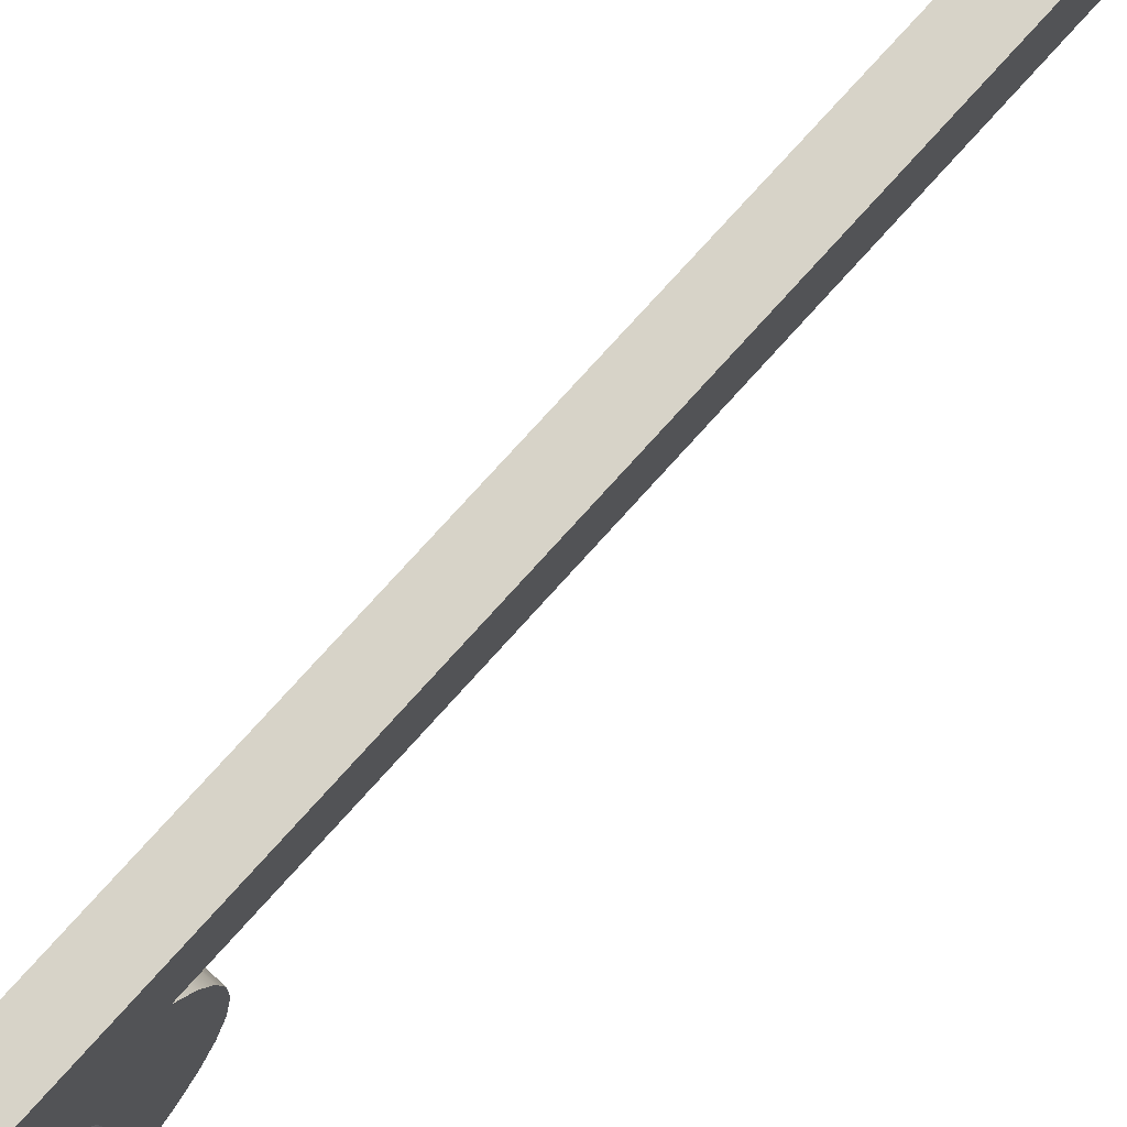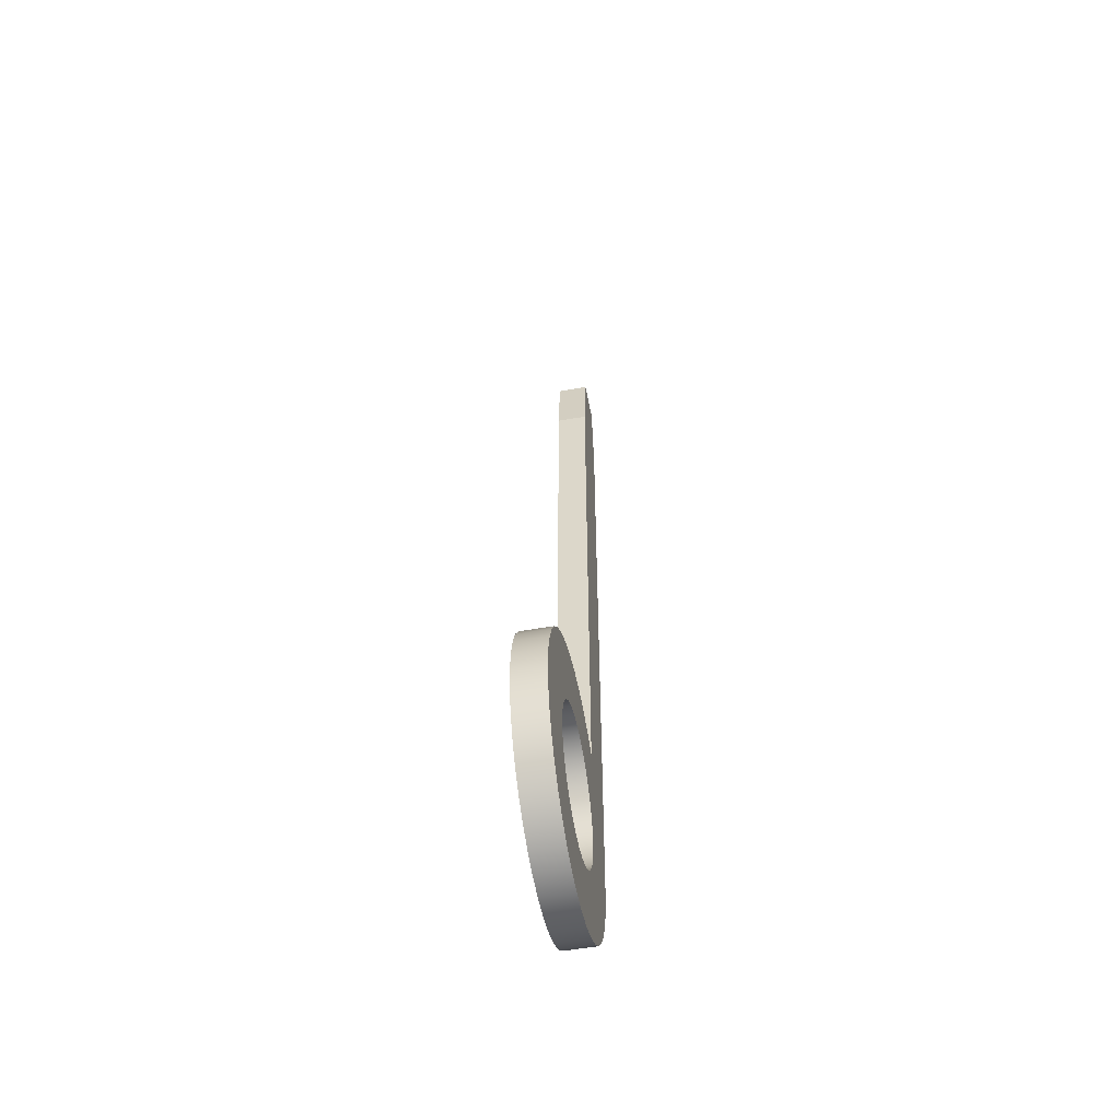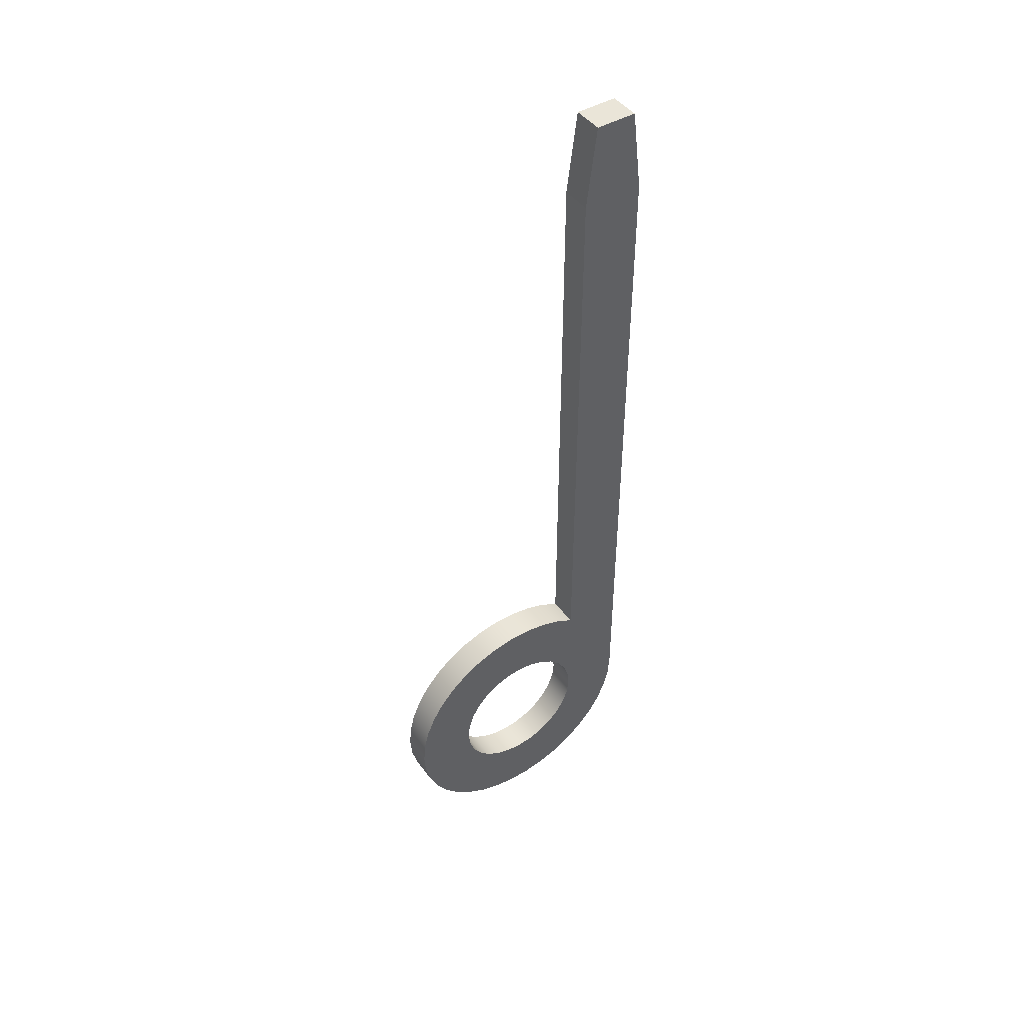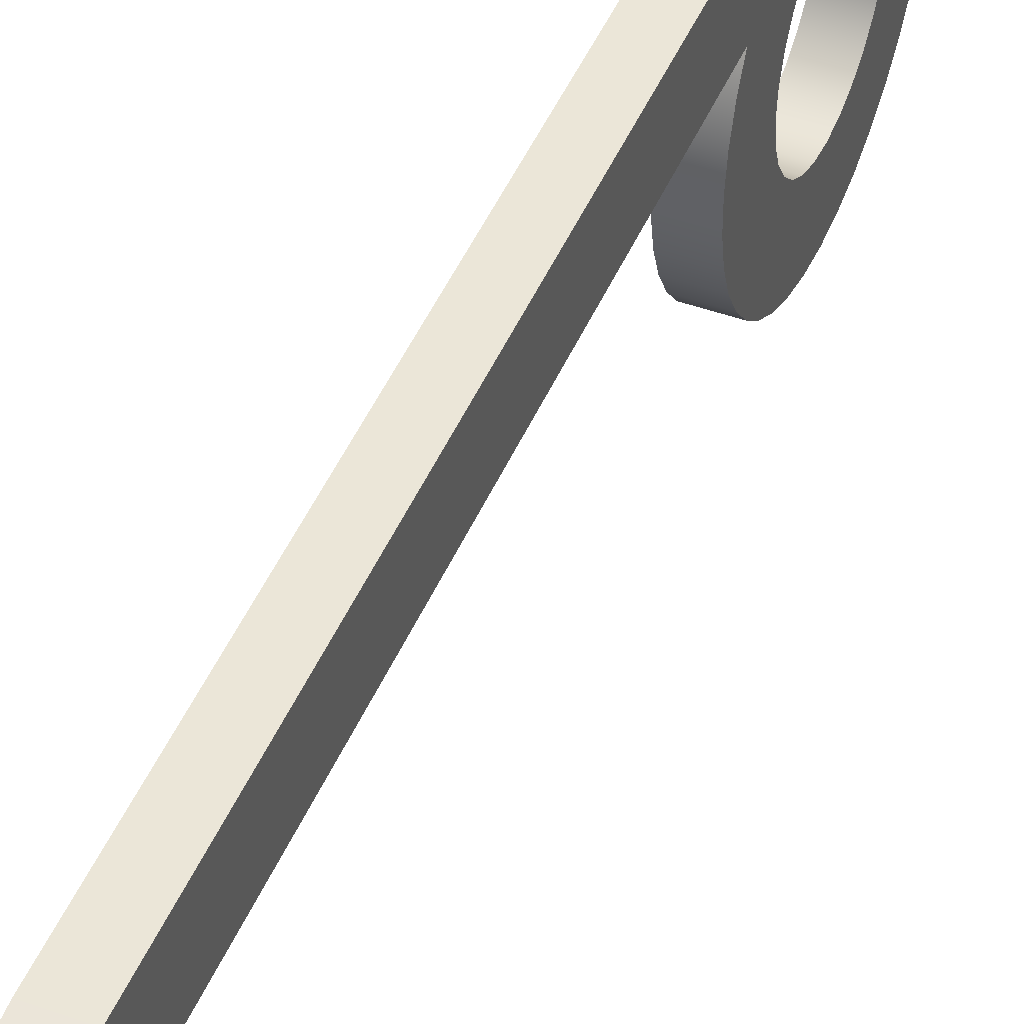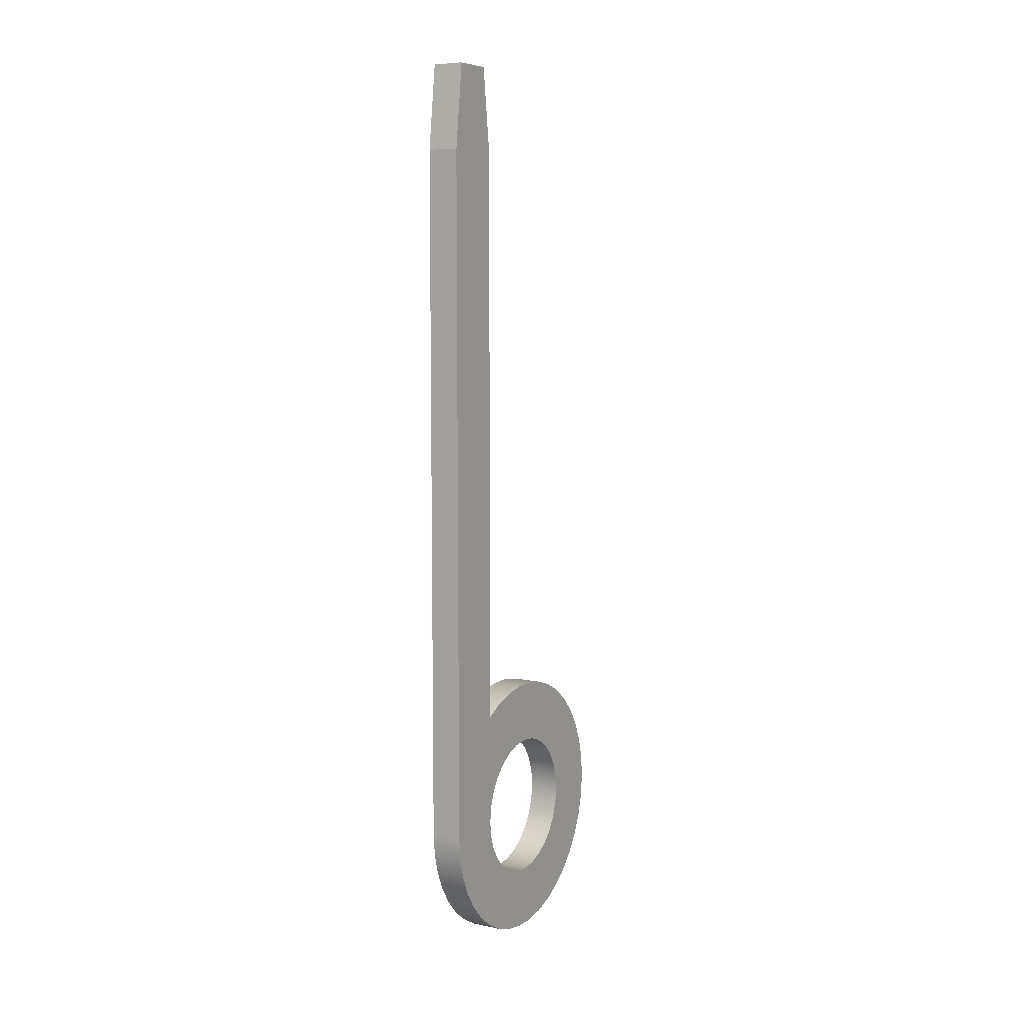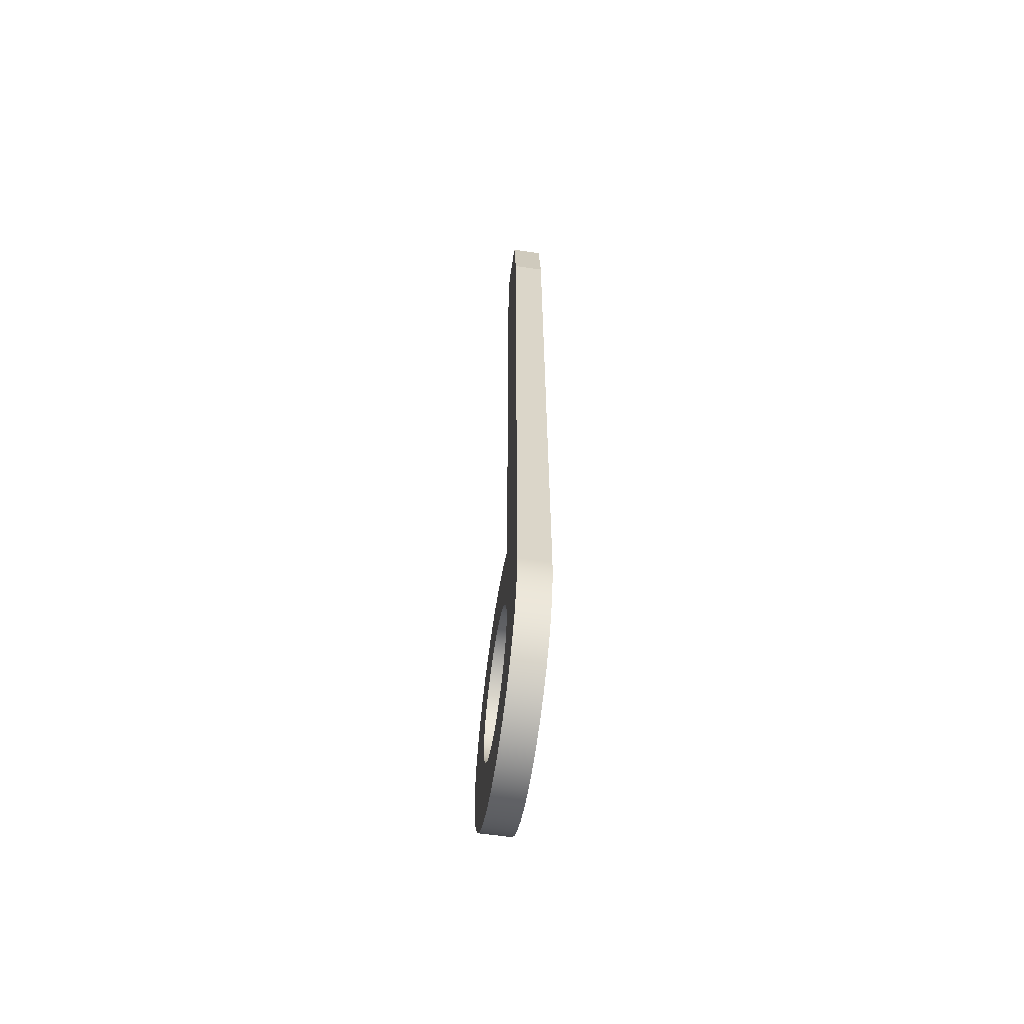
<metadata>
{"format":"obj","ext":"obj","renderer":"f3d","projection":"perspective","resolution":1024,"background":"white","views":[{"elev":76.5,"azim":-138.0,"up":"+Y"},{"elev":-53.5,"azim":10.7,"up":"+Z"},{"elev":45.2,"azim":55.7,"up":"+Z"},{"elev":46.2,"azim":22.3,"up":"+Y"},{"elev":7.4,"azim":-149.9,"up":"+Z"},{"elev":-60.6,"azim":171.5,"up":"+Z"}]}
</metadata>
<code>
v -0.15 0.7 6.7
v 0.15 0.7 6.7
v 0.15 0.8 7.5
v -0.15 0.8 7.5
v -0.15 1.3 6.7
v 0.15 1.3 6.7
v 0.15 1.3 -7.772e-16
v -0.15 1.3 -7.772e-16
v 0.15 -8.573e-17 0.7
v 0.15 0.1558 0.6824
v 0.15 0.3037 0.6307
v 0.15 0.4364 0.5473
v 0.15 0.5473 0.4364
v 0.15 0.6307 0.3037
v 0.15 0.6824 0.1558
v 0.15 0.7 -4.286e-17
v 0.15 0.6824 -0.1558
v 0.15 0.6307 -0.3037
v 0.15 0.5473 -0.4364
v 0.15 0.4364 -0.5473
v 0.15 0.3037 -0.6307
v 0.15 0.1558 -0.6824
v 0.15 0 -0.7
v 0.15 -0.1558 -0.6824
v 0.15 -0.3037 -0.6307
v 0.15 -0.4364 -0.5473
v 0.15 -0.5473 -0.4364
v 0.15 -0.6307 -0.3037
v 0.15 -0.6824 -0.1558
v 0.15 -0.7 -4.286e-17
v 0.15 -0.6824 0.1558
v 0.15 -0.6307 0.3037
v 0.15 -0.5473 0.4364
v 0.15 -0.4364 0.5473
v 0.15 -0.3037 0.6307
v 0.15 -0.1558 0.6824
v 0.15 1.2 7.5
v 0.15 0.8 7.5
v 0.15 0.7 6.7
v 0.15 0.7 1.095
v 0.15 0.5105 1.196
v 0.15 0.3072 1.263
v 0.15 0.09549 1.296
v 0.15 -0.1188 1.295
v 0.15 -0.3299 1.257
v 0.15 -0.532 1.186
v 0.15 -0.7196 1.083
v 0.15 -0.8877 0.9497
v 0.15 -1.032 0.791
v 0.15 -1.148 0.6108
v 0.15 -1.232 0.4139
v 0.15 -1.284 0.2059
v 0.15 -1.3 -0.007799
v 0.15 -1.281 -0.2213
v 0.15 -1.227 -0.4287
v 0.15 -1.14 -0.6245
v 0.15 -1.022 -0.8033
v 0.15 -0.8762 -0.9603
v 0.15 -0.7066 -1.091
v 0.15 -0.5177 -1.192
v 0.15 -0.3148 -1.261
v 0.15 -0.1033 -1.296
v 0.15 0.111 -1.295
v 0.15 0.3223 -1.259
v 0.15 0.5248 -1.189
v 0.15 0.7131 -1.087
v 0.15 0.882 -0.955
v 0.15 1.027 -0.7972
v 0.15 1.144 -0.6176
v 0.15 1.23 -0.4213
v 0.15 1.282 -0.2136
v 0.15 1.3 -7.772e-16
v 0.15 1.3 6.7
v -0.15 1.3 -7.772e-16
v 0.15 1.3 -7.772e-16
v 0.15 1.282 -0.2136
v 0.15 1.23 -0.4213
v 0.15 1.144 -0.6176
v 0.15 1.027 -0.7972
v 0.15 0.882 -0.955
v 0.15 0.7131 -1.087
v 0.15 0.5248 -1.189
v 0.15 0.3223 -1.259
v 0.15 0.111 -1.295
v 0.15 -0.1033 -1.296
v 0.15 -0.3148 -1.261
v 0.15 -0.5177 -1.192
v 0.15 -0.7066 -1.091
v 0.15 -0.8762 -0.9603
v 0.15 -1.022 -0.8033
v 0.15 -1.14 -0.6245
v 0.15 -1.227 -0.4287
v 0.15 -1.281 -0.2213
v 0.15 -1.3 -0.007799
v 0.15 -1.284 0.2059
v 0.15 -1.232 0.4139
v 0.15 -1.148 0.6108
v 0.15 -1.032 0.791
v 0.15 -0.8877 0.9497
v 0.15 -0.7196 1.083
v 0.15 -0.532 1.186
v 0.15 -0.3299 1.257
v 0.15 -0.1188 1.295
v 0.15 0.09549 1.296
v 0.15 0.3072 1.263
v 0.15 0.5105 1.196
v 0.15 0.7 1.095
v -0.15 0.7 1.095
v -0.15 0.5105 1.196
v -0.15 0.3072 1.263
v -0.15 0.09549 1.296
v -0.15 -0.1188 1.295
v -0.15 -0.3299 1.257
v -0.15 -0.532 1.186
v -0.15 -0.7196 1.083
v -0.15 -0.8877 0.9497
v -0.15 -1.032 0.791
v -0.15 -1.148 0.6108
v -0.15 -1.232 0.4139
v -0.15 -1.284 0.2059
v -0.15 -1.3 -0.007799
v -0.15 -1.281 -0.2213
v -0.15 -1.227 -0.4287
v -0.15 -1.14 -0.6245
v -0.15 -1.022 -0.8033
v -0.15 -0.8762 -0.9603
v -0.15 -0.7066 -1.091
v -0.15 -0.5177 -1.192
v -0.15 -0.3148 -1.261
v -0.15 -0.1033 -1.296
v -0.15 0.111 -1.295
v -0.15 0.3223 -1.259
v -0.15 0.5248 -1.189
v -0.15 0.7131 -1.087
v -0.15 0.882 -0.955
v -0.15 1.027 -0.7972
v -0.15 1.144 -0.6176
v -0.15 1.23 -0.4213
v -0.15 1.282 -0.2136
v -0.15 1.2 7.5
v 0.15 1.2 7.5
v 0.15 1.3 6.7
v -0.15 1.3 6.7
v -0.15 0.8 7.5
v 0.15 0.8 7.5
v 0.15 1.2 7.5
v -0.15 1.2 7.5
v -0.15 0.7 1.095
v 0.15 0.7 1.095
v 0.15 0.7 6.7
v -0.15 0.7 6.7
v -0.15 -8.573e-17 0.7
v -0.15 -0.1558 0.6824
v -0.15 -0.3037 0.6307
v -0.15 -0.4364 0.5473
v -0.15 -0.5473 0.4364
v -0.15 -0.6307 0.3037
v -0.15 -0.6824 0.1558
v -0.15 -0.7 -4.286e-17
v -0.15 -0.6824 -0.1558
v -0.15 -0.6307 -0.3037
v -0.15 -0.5473 -0.4364
v -0.15 -0.4364 -0.5473
v -0.15 -0.3037 -0.6307
v -0.15 -0.1558 -0.6824
v -0.15 0 -0.7
v -0.15 0.1558 -0.6824
v -0.15 0.3037 -0.6307
v -0.15 0.4364 -0.5473
v -0.15 0.5473 -0.4364
v -0.15 0.6307 -0.3037
v -0.15 0.6824 -0.1558
v -0.15 0.7 -4.286e-17
v -0.15 0.6824 0.1558
v -0.15 0.6307 0.3037
v -0.15 0.5473 0.4364
v -0.15 0.4364 0.5473
v -0.15 0.3037 0.6307
v -0.15 0.1558 0.6824
v -0.15 0.8 7.5
v -0.15 1.2 7.5
v -0.15 1.3 6.7
v -0.15 1.3 -7.772e-16
v -0.15 1.282 -0.2136
v -0.15 1.23 -0.4213
v -0.15 1.144 -0.6176
v -0.15 1.027 -0.7972
v -0.15 0.882 -0.955
v -0.15 0.7131 -1.087
v -0.15 0.5248 -1.189
v -0.15 0.3223 -1.259
v -0.15 0.111 -1.295
v -0.15 -0.1033 -1.296
v -0.15 -0.3148 -1.261
v -0.15 -0.5177 -1.192
v -0.15 -0.7066 -1.091
v -0.15 -0.8762 -0.9603
v -0.15 -1.022 -0.8033
v -0.15 -1.14 -0.6245
v -0.15 -1.227 -0.4287
v -0.15 -1.281 -0.2213
v -0.15 -1.3 -0.007799
v -0.15 -1.284 0.2059
v -0.15 -1.232 0.4139
v -0.15 -1.148 0.6108
v -0.15 -1.032 0.791
v -0.15 -0.8877 0.9497
v -0.15 -0.7196 1.083
v -0.15 -0.532 1.186
v -0.15 -0.3299 1.257
v -0.15 -0.1188 1.295
v -0.15 0.09549 1.296
v -0.15 0.3072 1.263
v -0.15 0.5105 1.196
v -0.15 0.7 1.095
v -0.15 0.7 6.7
v -0.15 -8.573e-17 0.7
v -0.15 0.1558 0.6824
v -0.15 0.3037 0.6307
v -0.15 0.4364 0.5473
v -0.15 0.5473 0.4364
v -0.15 0.6307 0.3037
v -0.15 0.6824 0.1558
v -0.15 0.7 -4.286e-17
v -0.15 0.6824 -0.1558
v -0.15 0.6307 -0.3037
v -0.15 0.5473 -0.4364
v -0.15 0.4364 -0.5473
v -0.15 0.3037 -0.6307
v -0.15 0.1558 -0.6824
v -0.15 0 -0.7
v -0.15 -0.1558 -0.6824
v -0.15 -0.3037 -0.6307
v -0.15 -0.4364 -0.5473
v -0.15 -0.5473 -0.4364
v -0.15 -0.6307 -0.3037
v -0.15 -0.6824 -0.1558
v -0.15 -0.7 -4.286e-17
v -0.15 -0.6824 0.1558
v -0.15 -0.6307 0.3037
v -0.15 -0.5473 0.4364
v -0.15 -0.4364 0.5473
v -0.15 -0.3037 0.6307
v -0.15 -0.1558 0.6824
v 0.15 -8.573e-17 0.7
v 0.15 -0.1558 0.6824
v 0.15 -0.3037 0.6307
v 0.15 -0.4364 0.5473
v 0.15 -0.5473 0.4364
v 0.15 -0.6307 0.3037
v 0.15 -0.6824 0.1558
v 0.15 -0.7 -4.286e-17
v 0.15 -0.6824 -0.1558
v 0.15 -0.6307 -0.3037
v 0.15 -0.5473 -0.4364
v 0.15 -0.4364 -0.5473
v 0.15 -0.3037 -0.6307
v 0.15 -0.1558 -0.6824
v 0.15 0 -0.7
v 0.15 0.1558 -0.6824
v 0.15 0.3037 -0.6307
v 0.15 0.4364 -0.5473
v 0.15 0.5473 -0.4364
v 0.15 0.6307 -0.3037
v 0.15 0.6824 -0.1558
v 0.15 0.7 -4.286e-17
v 0.15 0.6824 0.1558
v 0.15 0.6307 0.3037
v 0.15 0.5473 0.4364
v 0.15 0.4364 0.5473
v 0.15 0.3037 0.6307
v 0.15 0.1558 0.6824
v 0.15 -8.573e-17 0.7
v -0.15 -8.573e-17 0.7
f 2 3 1
f 1 3 4
f 6 7 5
f 5 7 8
f 10 43 9
f 9 43 44
f 9 44 36
f 36 44 45
f 36 45 35
f 35 45 34
f 34 45 46
f 34 46 33
f 33 46 47
f 33 47 32
f 32 47 31
f 31 47 48
f 31 48 30
f 30 48 49
f 30 49 57
f 57 49 56
f 56 49 50
f 56 50 55
f 55 50 51
f 55 51 54
f 54 51 52
f 54 52 53
f 43 10 42
f 42 10 11
f 42 11 12
f 42 12 41
f 41 12 13
f 41 13 40
f 40 13 14
f 40 14 15
f 40 15 72
f 72 15 16
f 72 16 70
f 70 16 69
f 69 16 68
f 68 16 67
f 67 16 17
f 67 17 66
f 66 17 18
f 66 18 19
f 66 19 65
f 65 19 20
f 65 20 64
f 64 20 21
f 64 21 22
f 64 22 63
f 63 22 23
f 63 23 62
f 62 23 24
f 62 24 61
f 61 24 25
f 61 25 26
f 61 26 60
f 60 26 27
f 60 27 59
f 59 27 28
f 59 28 29
f 59 29 58
f 58 29 30
f 58 30 57
f 37 38 73
f 73 38 39
f 73 39 40
f 70 71 72
f 72 73 40
f 74 75 139
f 139 75 76
f 139 76 138
f 138 76 77
f 138 77 137
f 137 77 78
f 137 78 136
f 136 78 79
f 136 79 135
f 135 79 80
f 135 80 134
f 134 80 81
f 134 81 133
f 133 81 82
f 133 82 132
f 132 82 83
f 132 83 131
f 131 83 84
f 131 84 130
f 130 84 85
f 130 85 129
f 129 85 86
f 129 86 128
f 128 86 87
f 128 87 127
f 127 87 88
f 127 88 126
f 126 88 89
f 126 89 125
f 125 89 90
f 125 90 124
f 124 90 91
f 124 91 123
f 123 91 92
f 123 92 122
f 122 92 93
f 122 93 121
f 121 93 94
f 121 94 120
f 120 94 95
f 120 95 119
f 119 95 96
f 119 96 118
f 118 96 97
f 118 97 117
f 117 97 98
f 117 98 116
f 116 98 99
f 116 99 115
f 115 99 100
f 115 100 114
f 114 100 101
f 114 101 113
f 113 101 102
f 113 102 112
f 112 102 103
f 112 103 111
f 111 103 104
f 111 104 110
f 110 104 105
f 110 105 109
f 109 105 106
f 109 106 108
f 108 106 107
f 141 142 140
f 140 142 143
f 145 146 144
f 144 146 147
f 149 150 148
f 148 150 151
f 153 211 152
f 152 211 212
f 152 212 179
f 179 212 213
f 179 213 178
f 178 213 177
f 177 213 214
f 177 214 176
f 176 214 215
f 176 215 175
f 175 215 174
f 174 215 183
f 174 183 173
f 173 183 185
f 173 185 186
f 211 153 210
f 210 153 154
f 210 154 155
f 210 155 209
f 209 155 156
f 209 156 208
f 208 156 157
f 208 157 158
f 208 158 207
f 207 158 159
f 207 159 206
f 206 159 198
f 206 198 199
f 198 159 197
f 197 159 160
f 197 160 196
f 196 160 161
f 196 161 162
f 196 162 195
f 195 162 163
f 195 163 194
f 194 163 164
f 194 164 165
f 194 165 193
f 193 165 166
f 193 166 192
f 192 166 167
f 192 167 191
f 191 167 168
f 191 168 169
f 191 169 190
f 190 169 170
f 190 170 189
f 189 170 171
f 189 171 172
f 189 172 188
f 188 172 173
f 188 173 187
f 187 173 186
f 181 182 180
f 180 182 216
f 216 182 215
f 215 182 183
f 183 184 185
f 206 199 205
f 205 199 200
f 205 200 204
f 204 200 201
f 204 201 203
f 203 201 202
f 218 272 217
f 217 272 273
f 274 245 244
f 244 245 246
f 244 246 243
f 243 246 247
f 243 247 242
f 242 247 248
f 242 248 241
f 241 248 249
f 241 249 240
f 240 249 250
f 240 250 239
f 239 250 251
f 239 251 238
f 238 251 252
f 238 252 237
f 237 252 253
f 237 253 236
f 236 253 254
f 236 254 235
f 235 254 255
f 235 255 234
f 234 255 256
f 234 256 233
f 233 256 257
f 233 257 232
f 232 257 258
f 232 258 231
f 231 258 259
f 231 259 230
f 230 259 260
f 230 260 229
f 229 260 261
f 229 261 228
f 228 261 262
f 228 262 227
f 227 262 263
f 227 263 226
f 226 263 264
f 226 264 225
f 225 264 265
f 225 265 224
f 224 265 266
f 224 266 223
f 223 266 267
f 223 267 222
f 222 267 268
f 222 268 221
f 221 268 269
f 221 269 220
f 220 269 270
f 220 270 219
f 219 270 271
f 219 271 218
f 218 271 272

</code>
